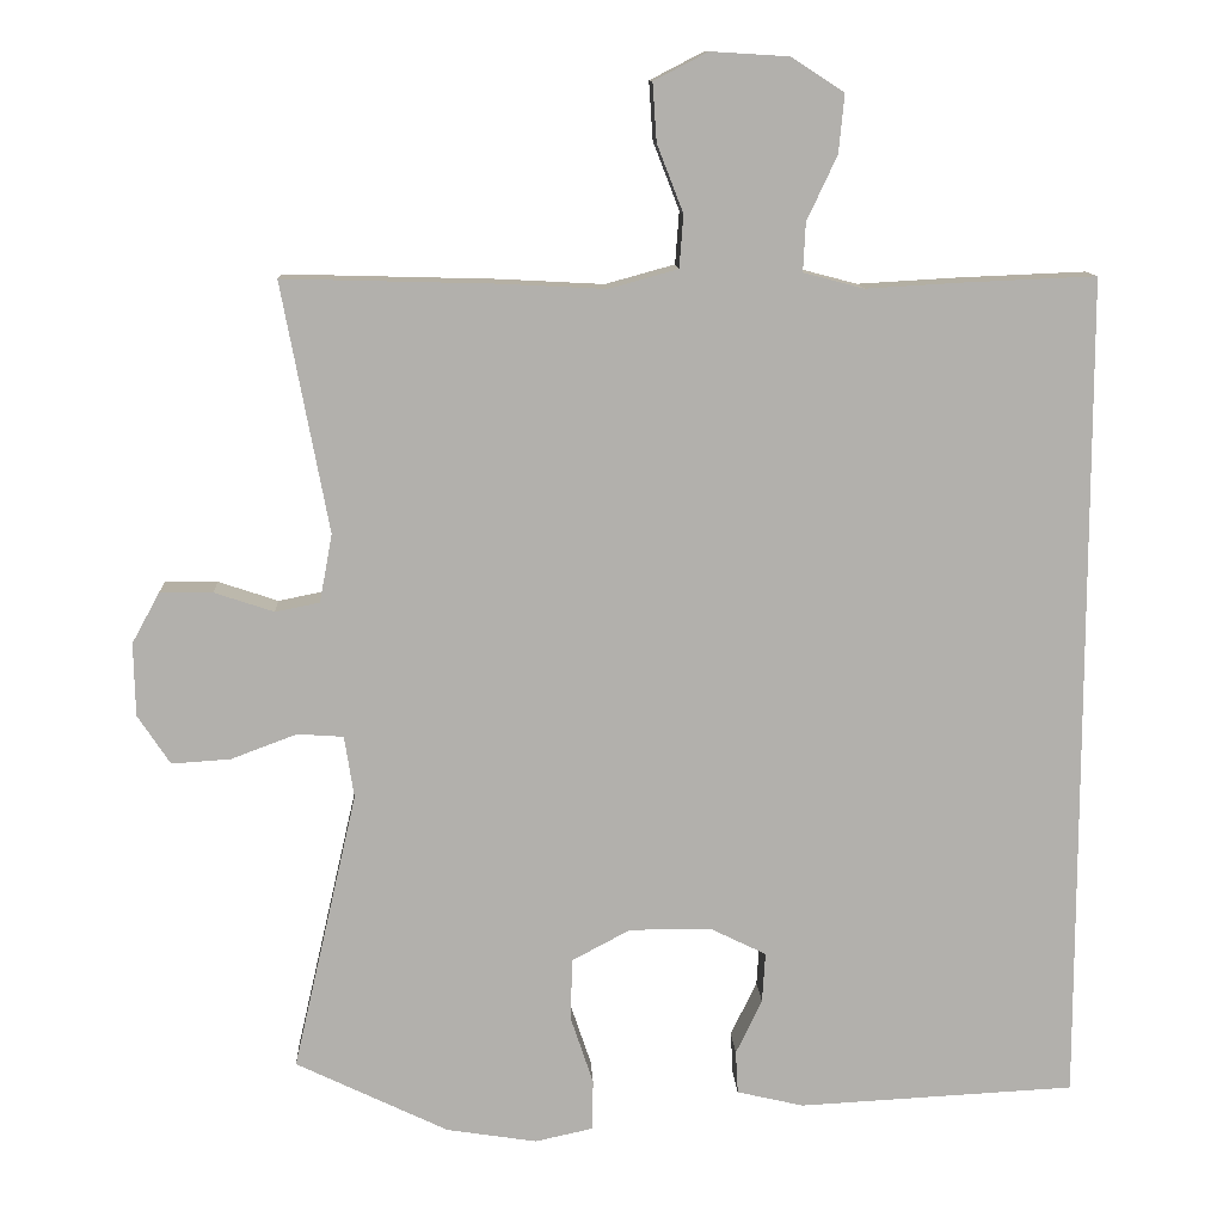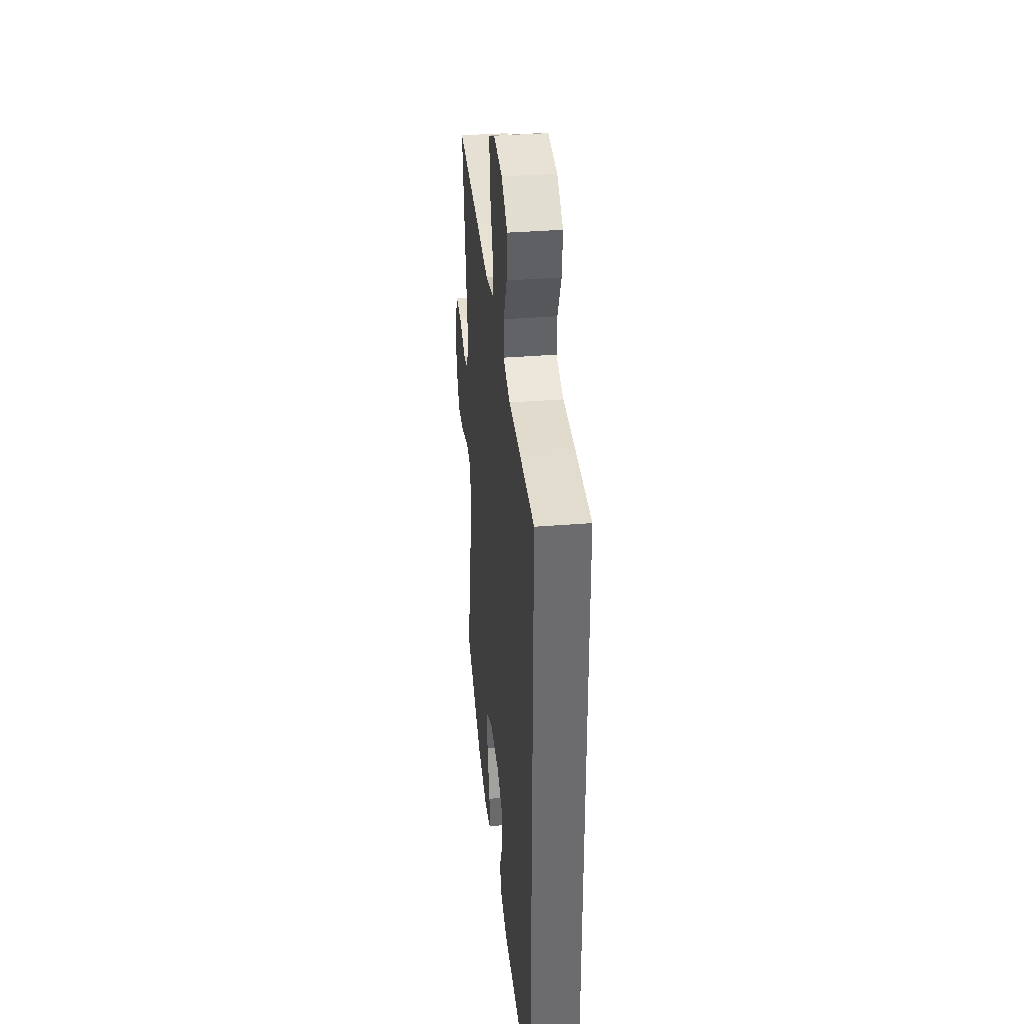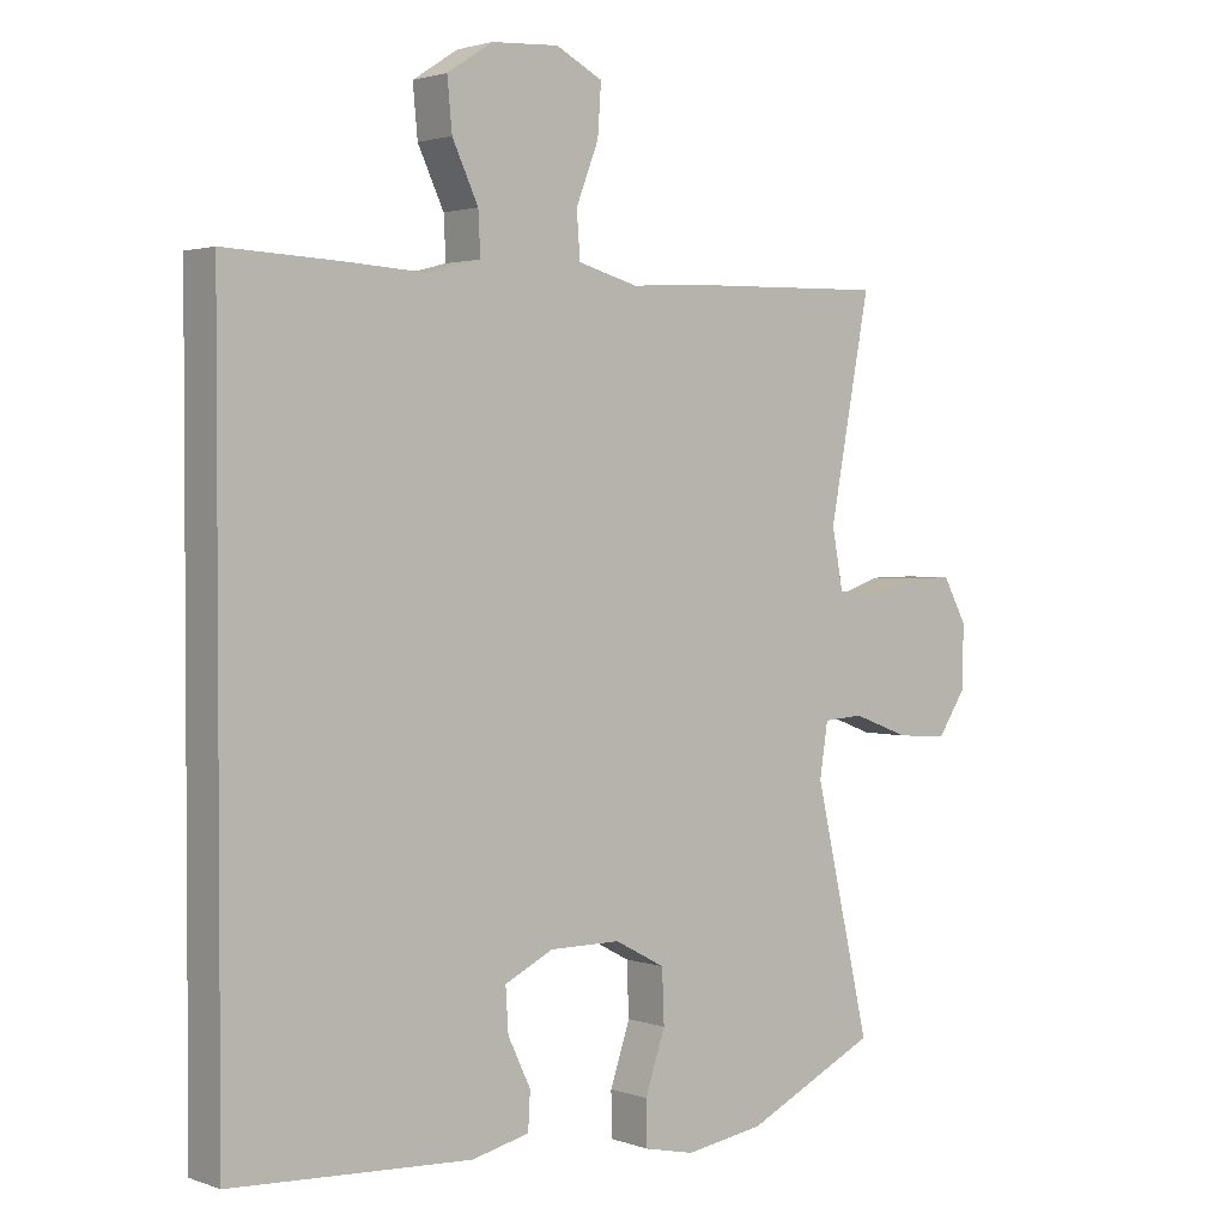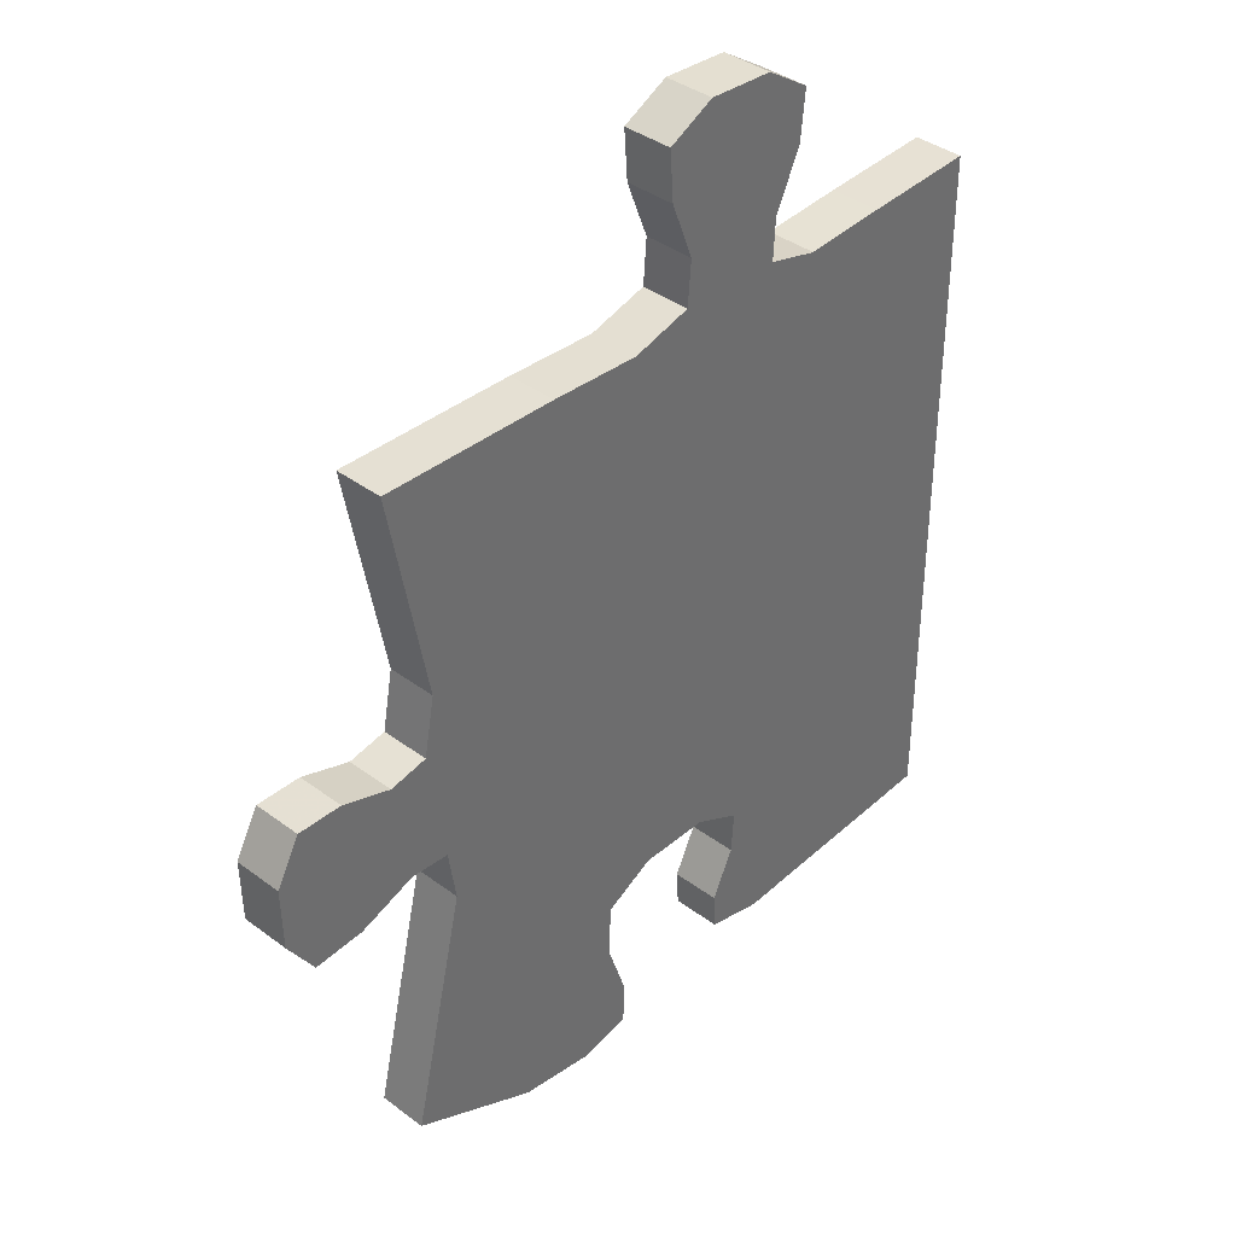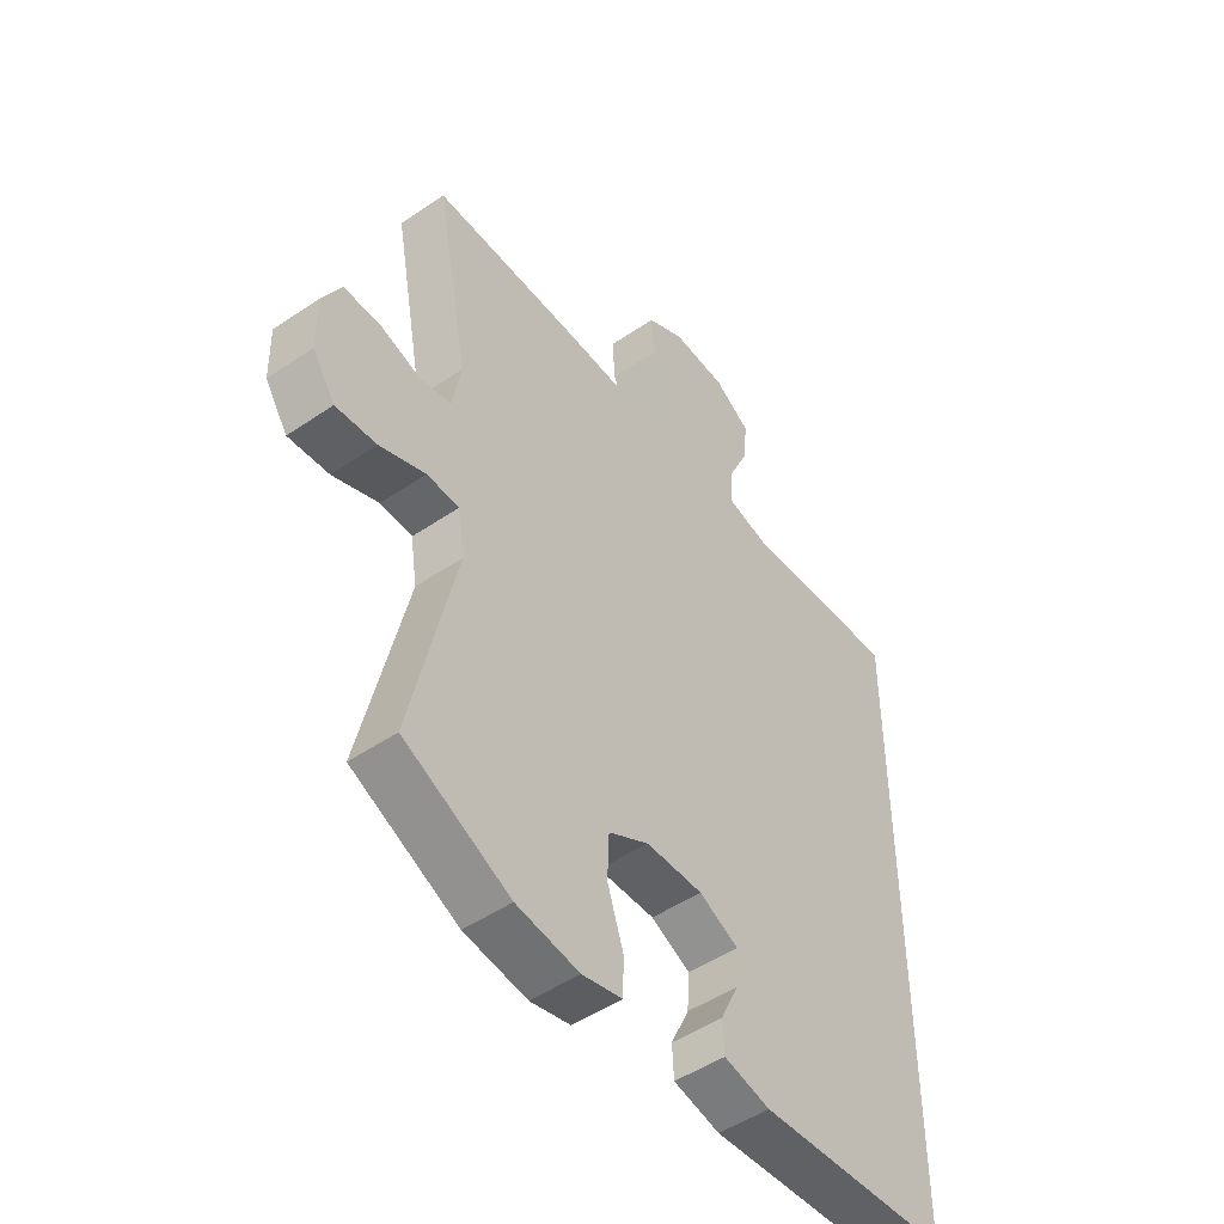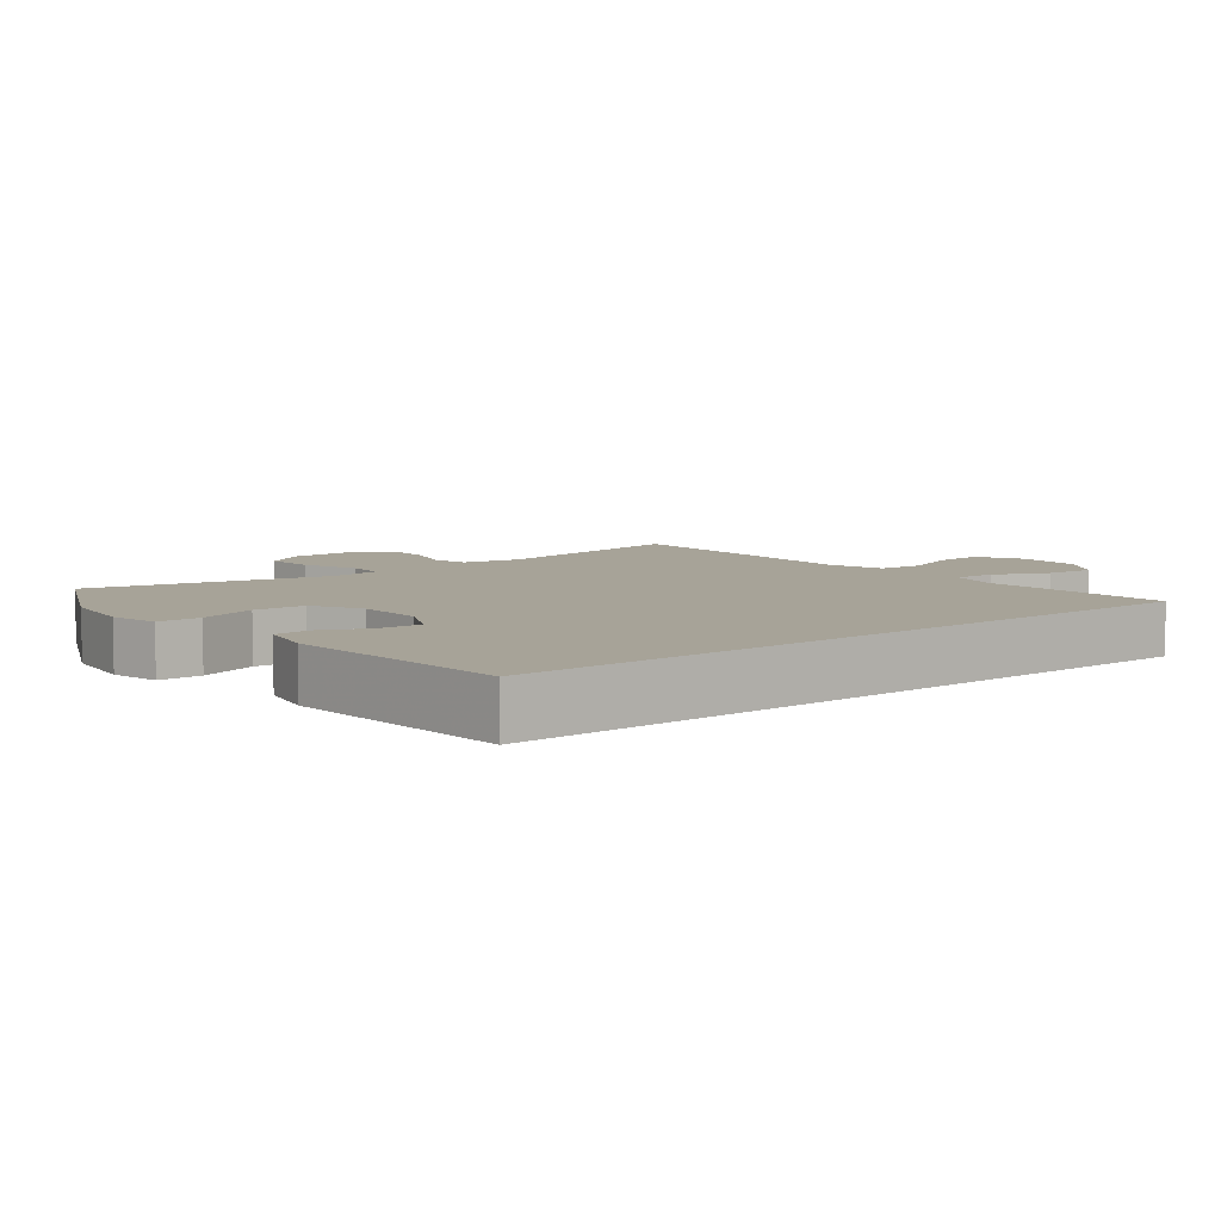
<metadata>
{"format":"obj","ext":"obj","renderer":"f3d","projection":"perspective","resolution":1024,"background":"white","views":[{"elev":11.5,"azim":177.1,"up":"+Z"},{"elev":36.6,"azim":-95.9,"up":"+Z"},{"elev":2.1,"azim":-39.2,"up":"+Z"},{"elev":38.7,"azim":133.2,"up":"+Z"},{"elev":-48.8,"azim":127.2,"up":"+Z"},{"elev":6.8,"azim":-129.2,"up":"+Y"}]}
</metadata>
<code>
v -0.5 0.07 -0.551
v -0.5 0.07 0.499
v -0.334 0.07 0.492
v -0.213 0.07 0.485
v -0.137 0.07 0.505
v -0.14 0.07 0.566
v -0.178 0.07 0.647
v -0.185 0.07 0.72
v -0.119 0.07 0.763
v -0.021 0.07 0.769
v 0.047 0.07 0.734
v 0.042 0.07 0.661
v 0.009 0.07 0.576
v 0.014 0.07 0.51
v 0.101 0.07 0.486
v 0.236 0.07 0.493
v 0.5 0.07 0.5
v 0.441 0.07 0.187
v 0.457 0.07 0.101
v 0.513 0.07 0.09
v 0.588 0.07 0.115
v 0.654 0.07 0.116
v 0.689 0.07 0.052
v 0.687 0.07 -0.04
v 0.646 0.07 -0.102
v 0.572 0.07 -0.097
v 0.489 0.07 -0.066
v 0.431 0.07 -0.07
v 0.419 0.07 -0.148
v 0.5 0.07 -0.5
v 0.308 0.07 -0.593
v 0.194 0.07 -0.611
v 0.121 0.07 -0.595
v 0.12 0.07 -0.531
v 0.149 0.07 -0.444
v 0.146 0.07 -0.367
v 0.073 0.07 -0.328
v -0.03 0.07 -0.328
v -0.101 0.07 -0.363
v -0.097 0.07 -0.426
v -0.064 0.07 -0.495
v -0.067 0.07 -0.549
v -0.151 0.07 -0.569
v -0.5 0 -0.551
v -0.5 0 0.499
v -0.334 0 0.492
v -0.213 0 0.485
v -0.137 0 0.505
v -0.14 0 0.566
v -0.178 0 0.647
v -0.185 0 0.72
v -0.119 0 0.763
v -0.021 0 0.769
v 0.047 0 0.734
v 0.042 0 0.661
v 0.009 0 0.576
v 0.014 0 0.51
v 0.101 0 0.486
v 0.236 0 0.493
v 0.5 0 0.5
v 0.441 0 0.187
v 0.457 0 0.101
v 0.513 0 0.09
v 0.588 0 0.115
v 0.654 0 0.116
v 0.689 0 0.052
v 0.687 0 -0.04
v 0.646 0 -0.102
v 0.572 0 -0.097
v 0.489 0 -0.066
v 0.431 0 -0.07
v 0.419 0 -0.148
v 0.5 0 -0.5
v 0.308 0 -0.593
v 0.194 0 -0.611
v 0.121 0 -0.595
v 0.12 0 -0.531
v 0.149 0 -0.444
v 0.146 0 -0.367
v 0.073 0 -0.328
v -0.03 0 -0.328
v -0.101 0 -0.363
v -0.097 0 -0.426
v -0.064 0 -0.495
v -0.067 0 -0.549
v -0.151 0 -0.569
f 40 41 42 43
f 39 40 43 1
f 38 39 1 2
f 37 38 2 3
f 36 37 3 4
f 32 33 34 35
f 32 35 36
f 29 30 31 32
f 28 29 32 36
f 24 25 26 27
f 24 27 28
f 23 24 28
f 20 21 22 23
f 19 20 23 28
f 18 19 28 36
f 15 16 17 18
f 14 15 18 36
f 10 11 12 13
f 10 13 14
f 9 10 14
f 6 7 8 9
f 5 6 9 14
f 4 5 14 36
f 86 85 84 83
f 44 86 83 82
f 45 44 82 81
f 46 45 81 80
f 47 46 80 79
f 78 77 76 75
f 79 78 75
f 75 74 73 72
f 79 75 72 71
f 70 69 68 67
f 71 70 67
f 71 67 66
f 66 65 64 63
f 71 66 63 62
f 79 71 62 61
f 61 60 59 58
f 79 61 58 57
f 56 55 54 53
f 57 56 53
f 57 53 52
f 52 51 50 49
f 57 52 49 48
f 79 57 48 47
f 1 44 45 2
f 2 45 46 3
f 3 46 47 4
f 4 47 48 5
f 5 48 49 6
f 6 49 50 7
f 7 50 51 8
f 8 51 52 9
f 9 52 53 10
f 10 53 54 11
f 11 54 55 12
f 12 55 56 13
f 13 56 57 14
f 14 57 58 15
f 15 58 59 16
f 16 59 60 17
f 17 60 61 18
f 18 61 62 19
f 19 62 63 20
f 20 63 64 21
f 21 64 65 22
f 22 65 66 23
f 23 66 67 24
f 24 67 68 25
f 25 68 69 26
f 26 69 70 27
f 27 70 71 28
f 28 71 72 29
f 29 72 73 30
f 30 73 74 31
f 31 74 75 32
f 32 75 76 33
f 33 76 77 34
f 34 77 78 35
f 35 78 79 36
f 36 79 80 37
f 37 80 81 38
f 38 81 82 39
f 39 82 83 40
f 40 83 84 41
f 41 84 85 42
f 42 85 86 43
f 43 86 44 1

</code>
